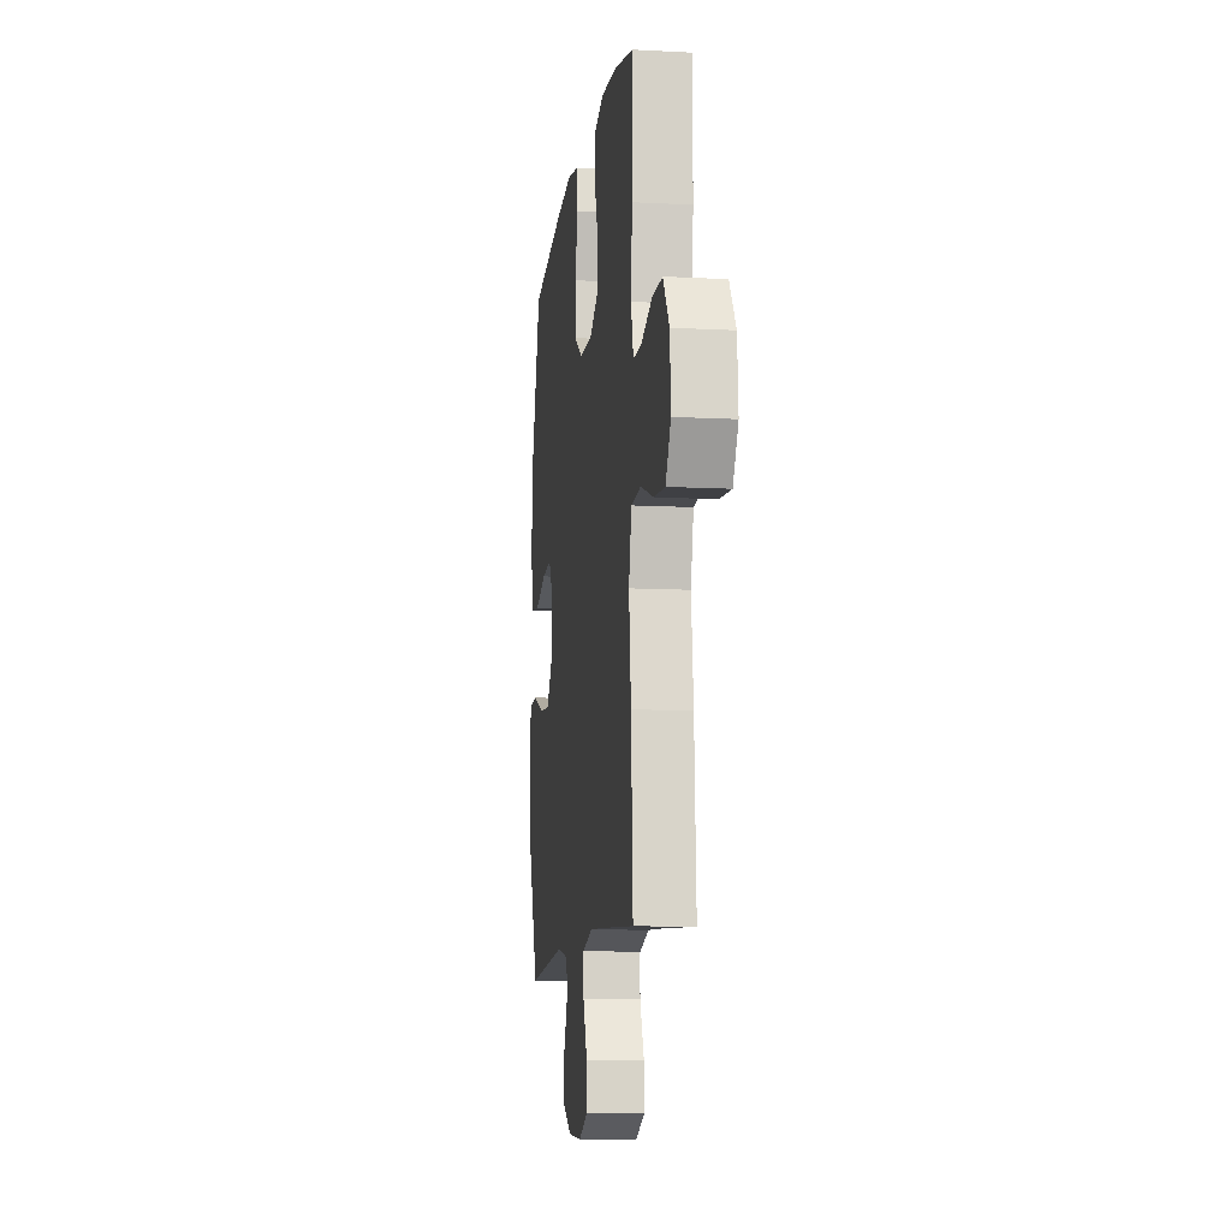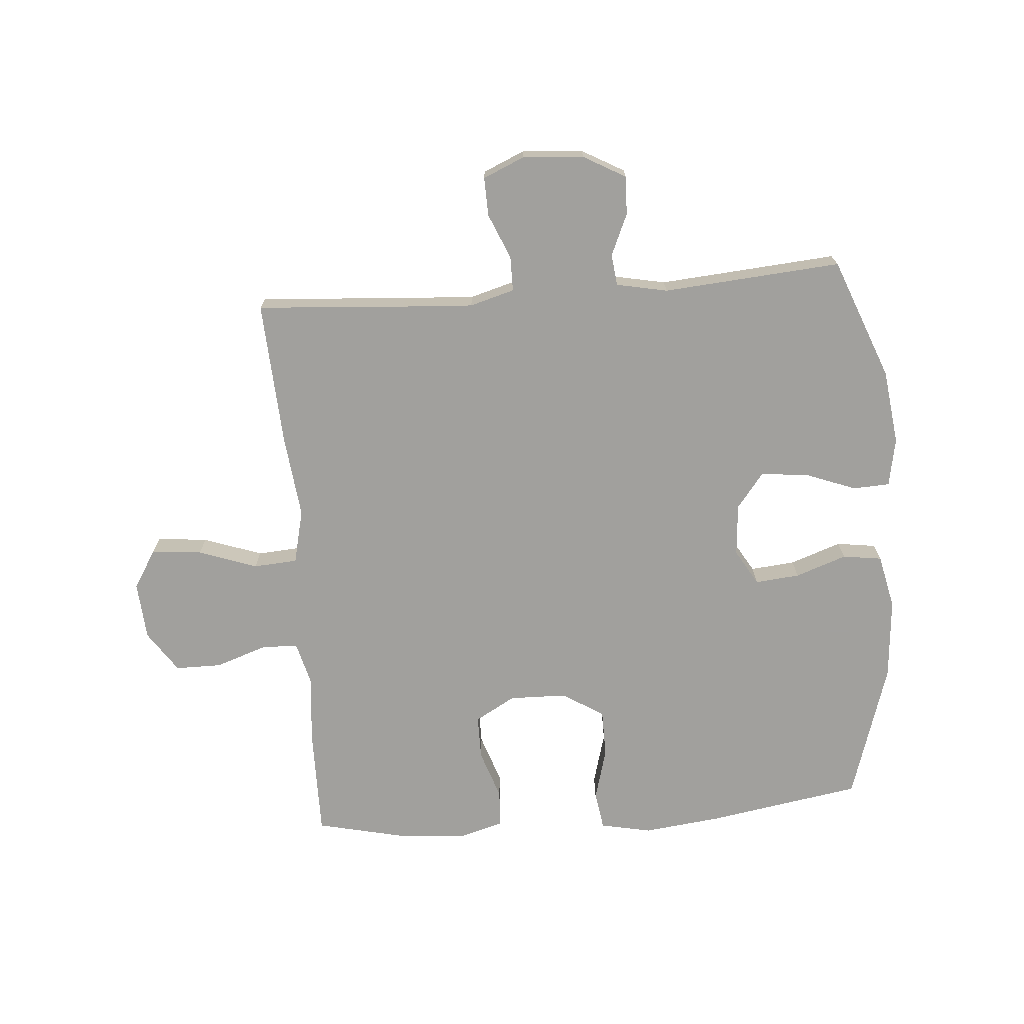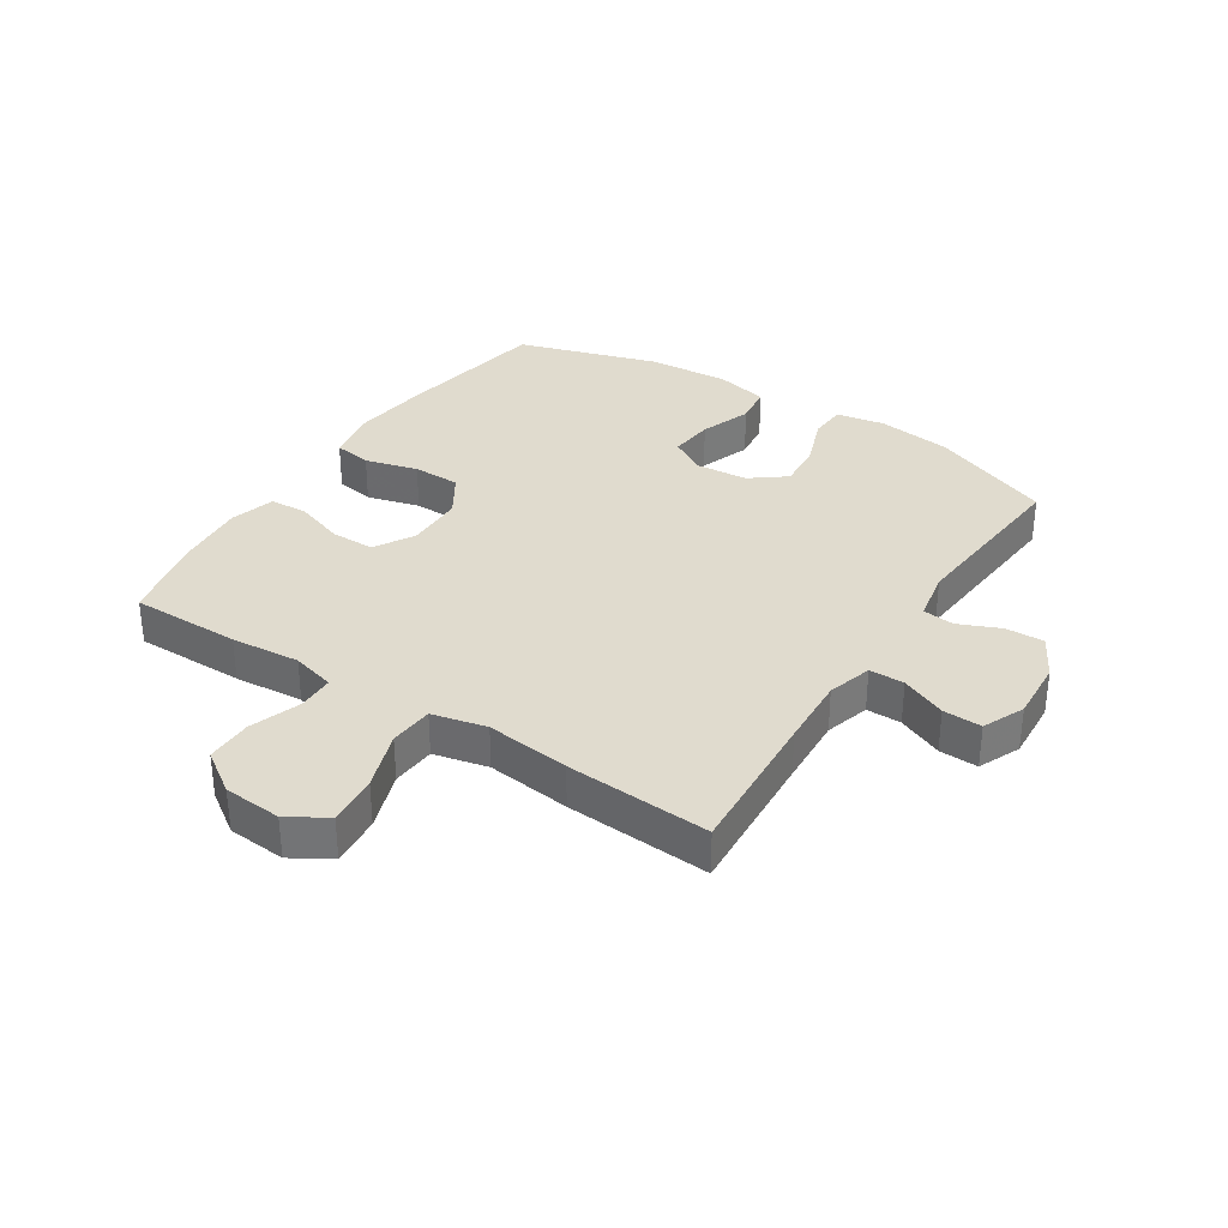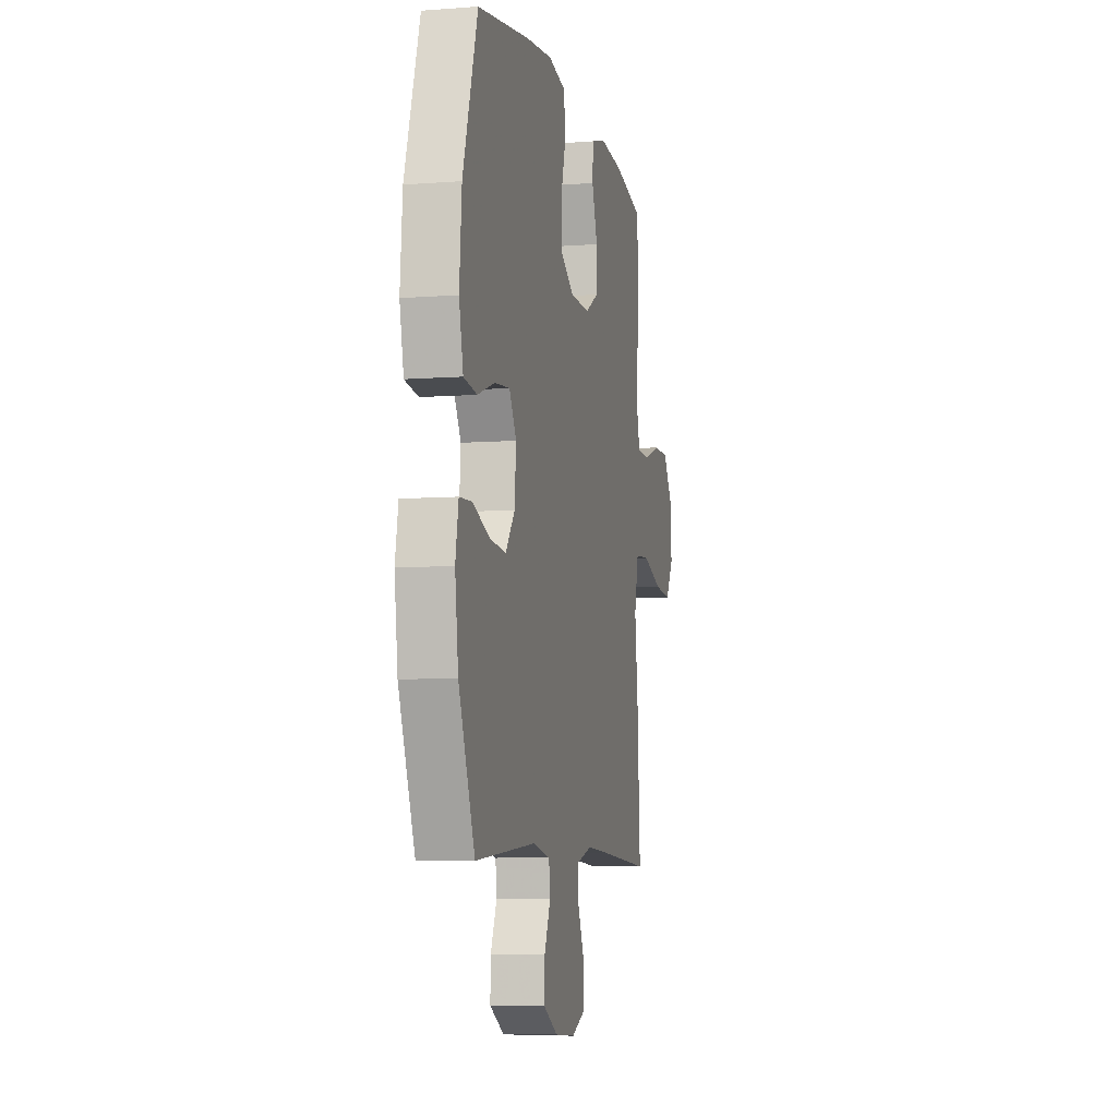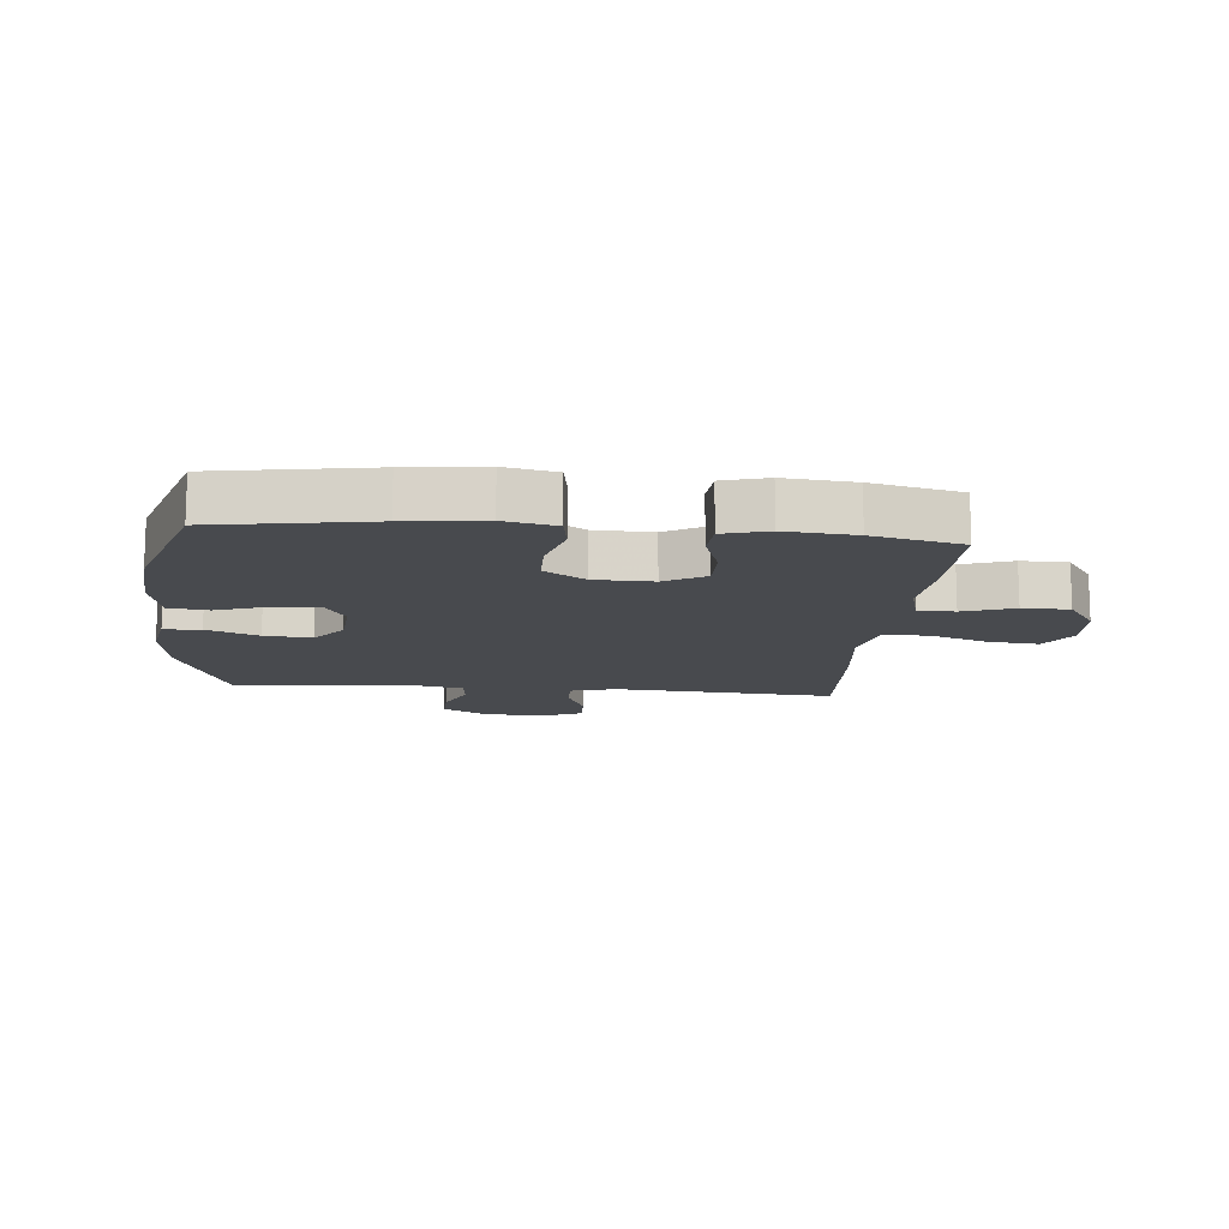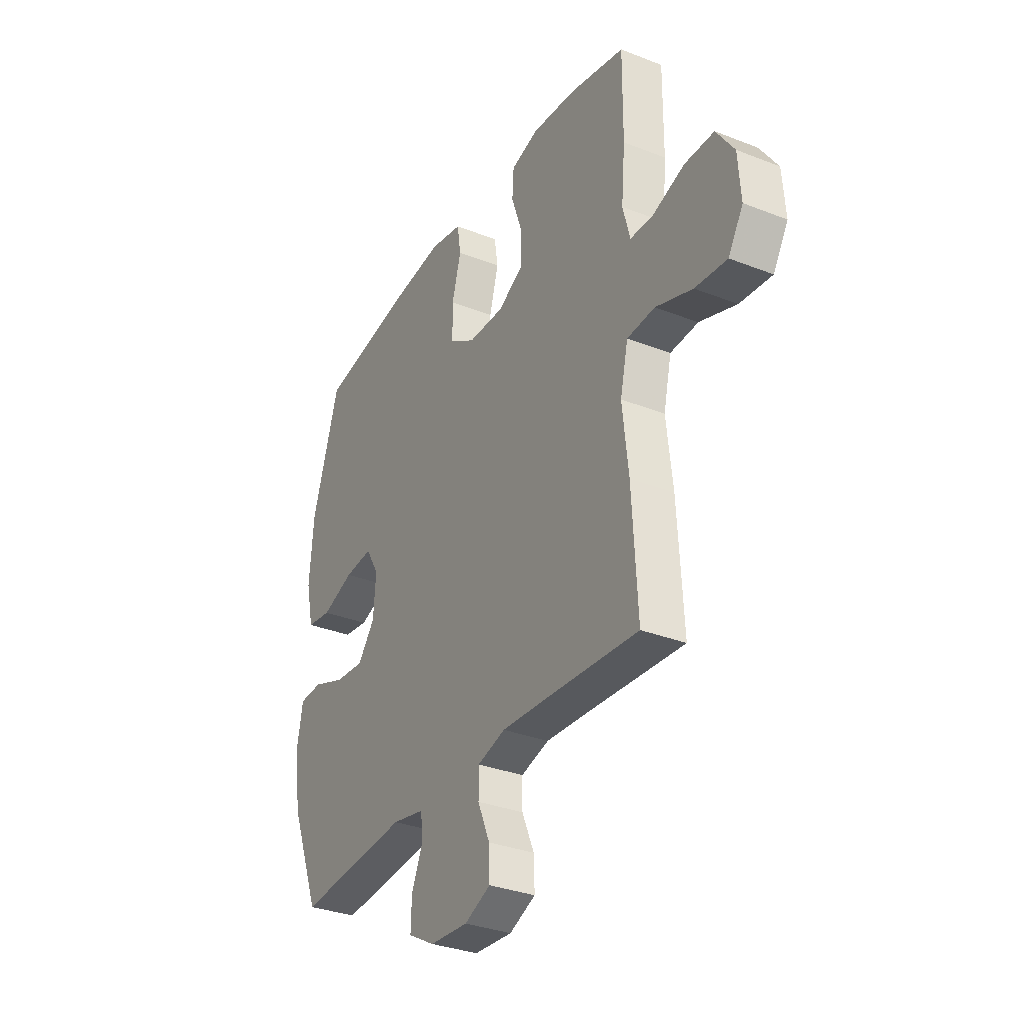
<metadata>
{"format":"obj","ext":"obj","renderer":"f3d","projection":"perspective","resolution":1024,"background":"white","views":[{"elev":-10.5,"azim":82.4,"up":"+Z"},{"elev":-71.7,"azim":-175.6,"up":"+Y"},{"elev":33.6,"azim":123.1,"up":"+Y"},{"elev":-7.0,"azim":-77.5,"up":"+Z"},{"elev":-13.2,"azim":-5.5,"up":"+Y"},{"elev":-32.6,"azim":61.4,"up":"+Z"}]}
</metadata>
<code>
v 0.5 0.07 0.5
v 0.499 0.07 0.318
v 0.489 0.07 0.204
v 0.508 0.07 0.132
v 0.569 0.07 0.131
v 0.653 0.07 0.16
v 0.73 0.07 0.16
v 0.777 0.07 0.091
v 0.784 0.07 -0.005
v 0.745 0.07 -0.069
v 0.661 0.07 -0.061
v 0.564 0.07 -0.027
v 0.491 0.07 -0.032
v 0.47 0.07 -0.122
v 0.486 0.07 -0.261
v 0.5 0.07 -0.5
v 0.252 0.07 -0.483
v 0.135 0.07 -0.476
v 0.061 0.07 -0.497
v 0.061 0.07 -0.555
v 0.093 0.07 -0.63
v 0.095 0.07 -0.694
v 0.026 0.07 -0.724
v -0.075 0.07 -0.717
v -0.145 0.07 -0.678
v -0.143 0.07 -0.614
v -0.113 0.07 -0.545
v -0.119 0.07 -0.493
v -0.204 0.07 -0.476
v -0.5 0.07 -0.5
v -0.579 0.07 -0.299
v -0.595 0.07 -0.175
v -0.58 0.07 -0.095
v -0.519 0.07 -0.092
v -0.434 0.07 -0.124
v -0.356 0.07 -0.131
v -0.311 0.07 -0.073
v -0.304 0.07 0.014
v -0.339 0.07 0.073
v -0.413 0.07 0.066
v -0.498 0.07 0.036
v -0.563 0.07 0.045
v -0.583 0.07 0.135
v -0.572 0.07 0.27
v -0.5 0.07 0.5
v -0.243 0.07 0.543
v -0.115 0.07 0.558
v -0.03 0.07 0.541
v -0.02 0.07 0.478
v -0.044 0.07 0.391
v -0.043 0.07 0.312
v 0.025 0.07 0.269
v 0.121 0.07 0.267
v 0.188 0.07 0.305
v 0.188 0.07 0.378
v 0.16 0.07 0.46
v 0.164 0.07 0.522
v 0.238 0.07 0.543
v 0.353 0.07 0.533
v 0.5 0 0.5
v 0.499 0 0.318
v 0.489 0 0.204
v 0.508 0 0.132
v 0.569 0 0.131
v 0.653 0 0.16
v 0.73 0 0.16
v 0.777 0 0.091
v 0.784 0 -0.005
v 0.745 0 -0.069
v 0.661 0 -0.061
v 0.564 0 -0.027
v 0.491 0 -0.032
v 0.47 0 -0.122
v 0.486 0 -0.261
v 0.5 0 -0.5
v 0.252 0 -0.483
v 0.135 0 -0.476
v 0.061 0 -0.497
v 0.061 0 -0.555
v 0.093 0 -0.63
v 0.095 0 -0.694
v 0.026 0 -0.724
v -0.075 0 -0.717
v -0.145 0 -0.678
v -0.143 0 -0.614
v -0.113 0 -0.545
v -0.119 0 -0.493
v -0.204 0 -0.476
v -0.5 0 -0.5
v -0.579 0 -0.299
v -0.595 0 -0.175
v -0.58 0 -0.095
v -0.519 0 -0.092
v -0.434 0 -0.124
v -0.356 0 -0.131
v -0.311 0 -0.073
v -0.304 0 0.014
v -0.339 0 0.073
v -0.413 0 0.066
v -0.498 0 0.036
v -0.563 0 0.045
v -0.583 0 0.135
v -0.572 0 0.27
v -0.5 0 0.5
v -0.243 0 0.543
v -0.115 0 0.558
v -0.03 0 0.541
v -0.02 0 0.478
v -0.044 0 0.391
v -0.043 0 0.312
v 0.025 0 0.269
v 0.121 0 0.267
v 0.188 0 0.305
v 0.188 0 0.378
v 0.16 0 0.46
v 0.164 0 0.522
v 0.238 0 0.543
v 0.353 0 0.533
f 55 56 57 58
f 54 55 58 59
f 47 48 49 50
f 47 50 51
f 46 47 51
f 45 46 51
f 44 45 51 52
f 40 41 42 43
f 39 40 43 44
f 32 33 34 35
f 32 35 36
f 29 30 31 32
f 28 29 32 36
f 24 25 26 27
f 24 27 28
f 23 24 28
f 20 21 22 23
f 19 20 23 28
f 18 19 28 36
f 14 15 16 17
f 13 14 17 18
f 9 10 11 12
f 9 12 13
f 8 9 13
f 5 6 7 8
f 4 5 8 13
f 3 4 13 18
f 54 59 1 2
f 53 54 2 3
f 39 44 52 53
f 38 39 53 3
f 37 38 3 18
f 18 36 37
f 117 116 115 114
f 118 117 114 113
f 109 108 107 106
f 110 109 106
f 110 106 105
f 110 105 104
f 111 110 104 103
f 102 101 100 99
f 103 102 99 98
f 94 93 92 91
f 95 94 91
f 91 90 89 88
f 95 91 88 87
f 86 85 84 83
f 87 86 83
f 87 83 82
f 82 81 80 79
f 87 82 79 78
f 95 87 78 77
f 76 75 74 73
f 77 76 73 72
f 71 70 69 68
f 72 71 68
f 72 68 67
f 67 66 65 64
f 72 67 64 63
f 77 72 63 62
f 61 60 118 113
f 62 61 113 112
f 112 111 103 98
f 62 112 98 97
f 77 62 97 96
f 96 95 77
f 1 60 61 2
f 2 61 62 3
f 3 62 63 4
f 4 63 64 5
f 5 64 65 6
f 6 65 66 7
f 7 66 67 8
f 8 67 68 9
f 9 68 69 10
f 10 69 70 11
f 11 70 71 12
f 12 71 72 13
f 13 72 73 14
f 14 73 74 15
f 15 74 75 16
f 16 75 76 17
f 17 76 77 18
f 18 77 78 19
f 19 78 79 20
f 20 79 80 21
f 21 80 81 22
f 22 81 82 23
f 23 82 83 24
f 24 83 84 25
f 25 84 85 26
f 26 85 86 27
f 27 86 87 28
f 28 87 88 29
f 29 88 89 30
f 30 89 90 31
f 31 90 91 32
f 32 91 92 33
f 33 92 93 34
f 34 93 94 35
f 35 94 95 36
f 36 95 96 37
f 37 96 97 38
f 38 97 98 39
f 39 98 99 40
f 40 99 100 41
f 41 100 101 42
f 42 101 102 43
f 43 102 103 44
f 44 103 104 45
f 45 104 105 46
f 46 105 106 47
f 47 106 107 48
f 48 107 108 49
f 49 108 109 50
f 50 109 110 51
f 51 110 111 52
f 52 111 112 53
f 53 112 113 54
f 54 113 114 55
f 55 114 115 56
f 56 115 116 57
f 57 116 117 58
f 58 117 118 59
f 59 118 60 1

</code>
